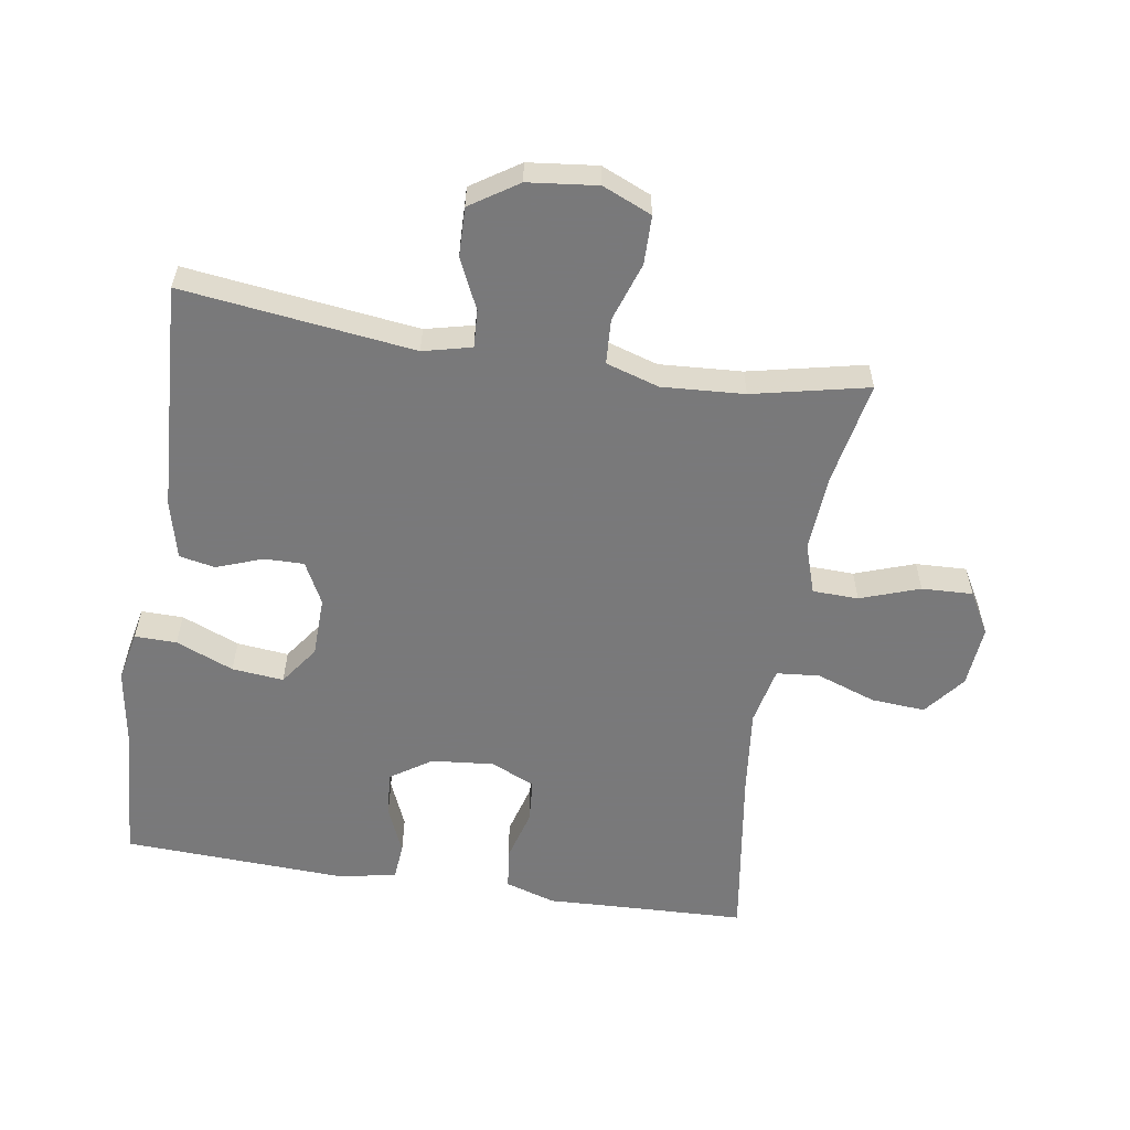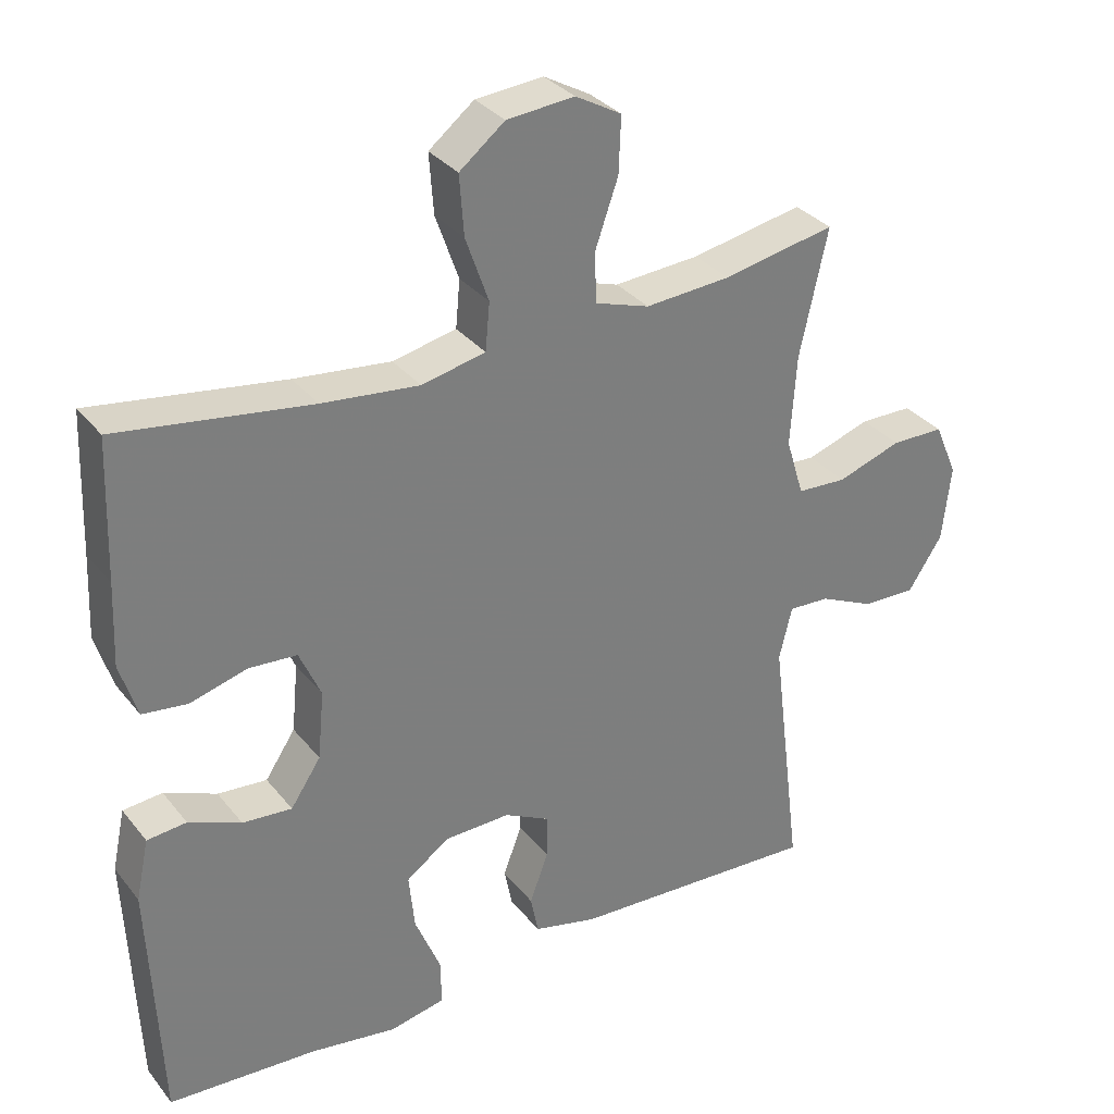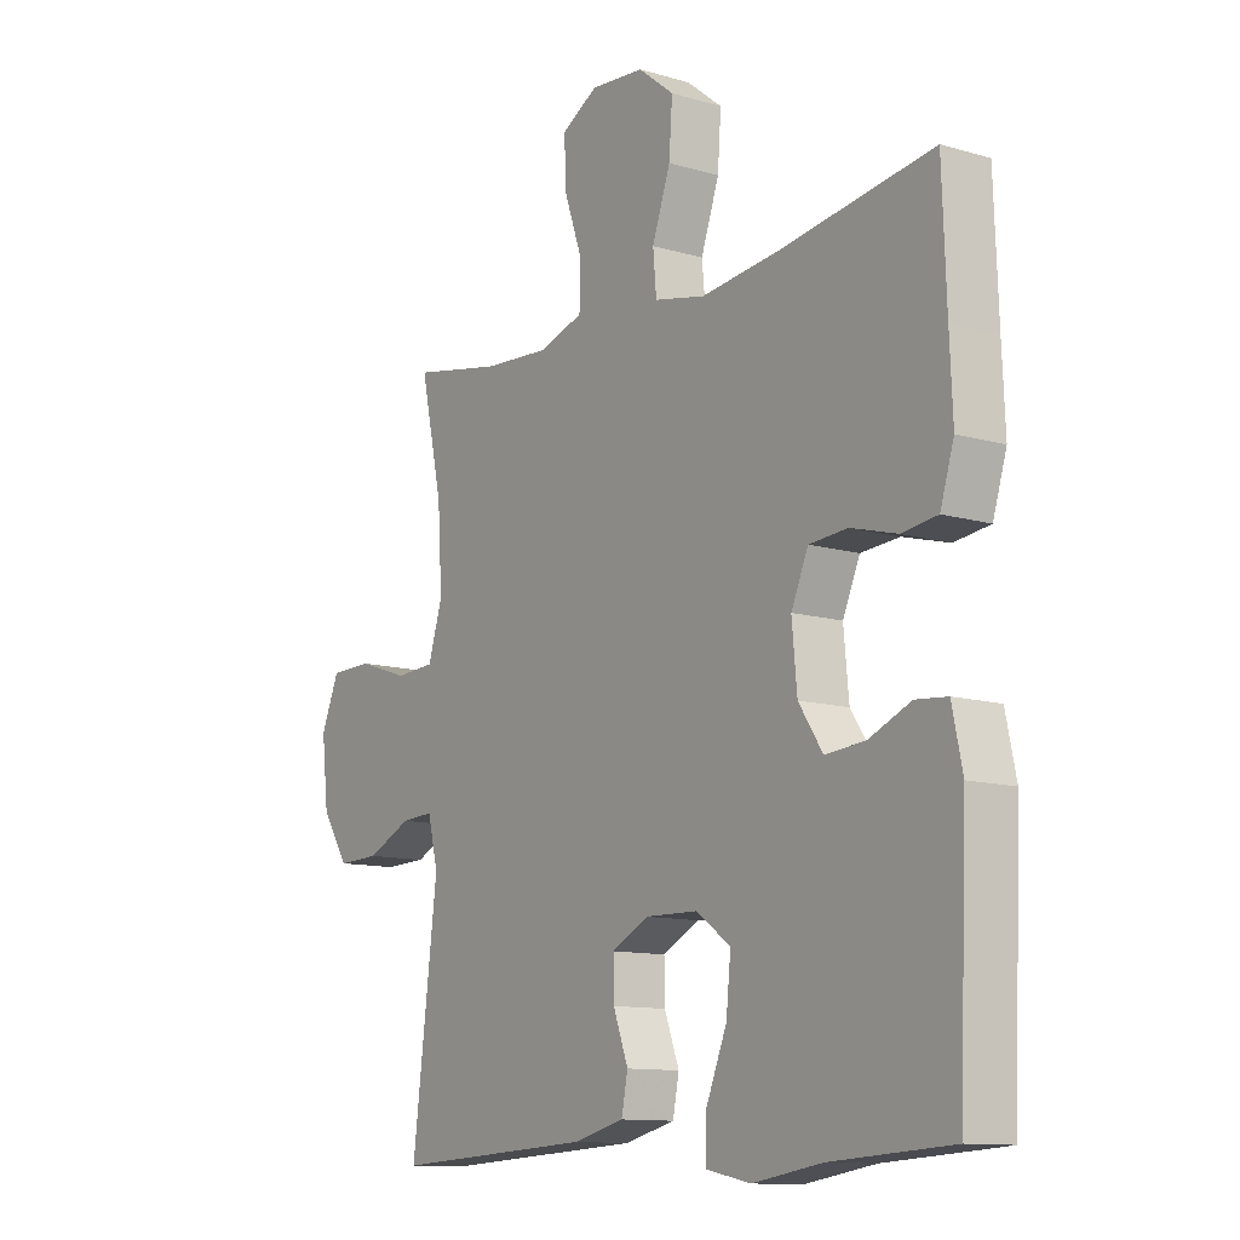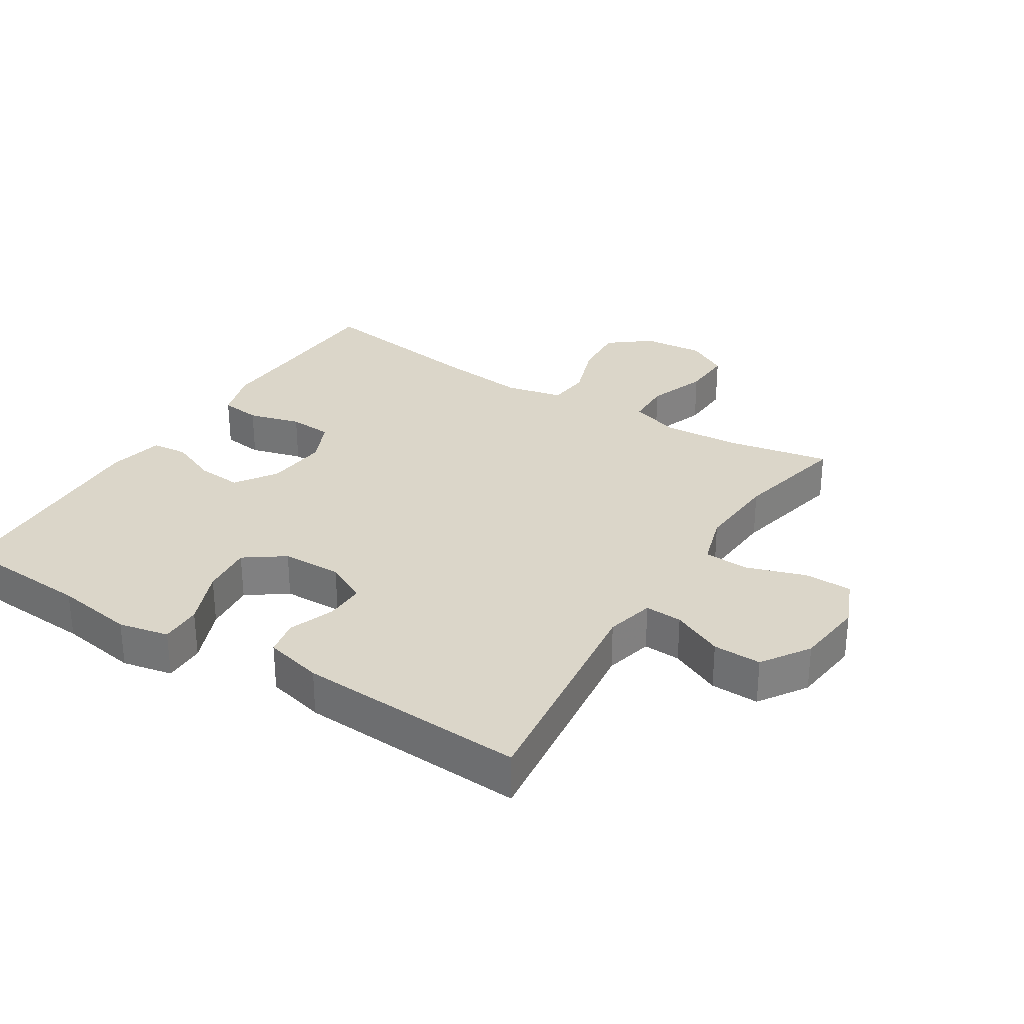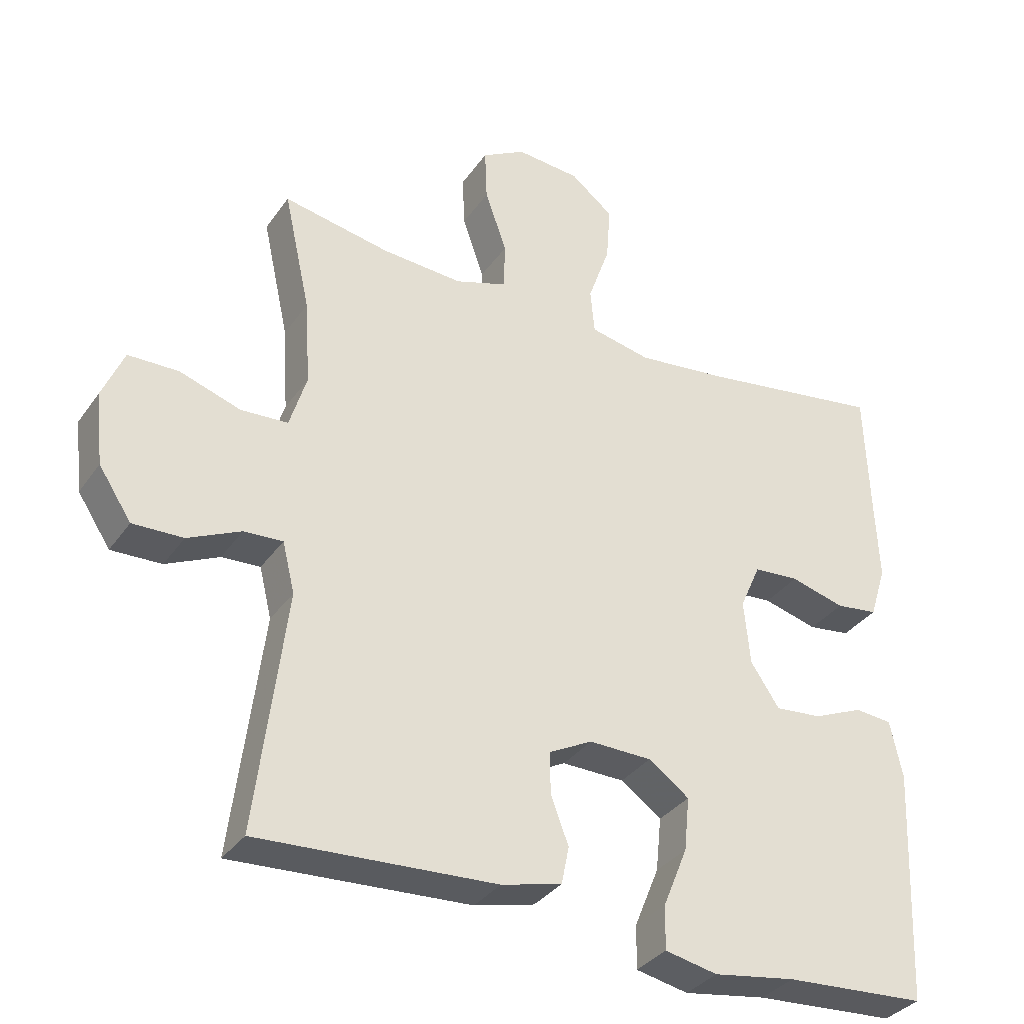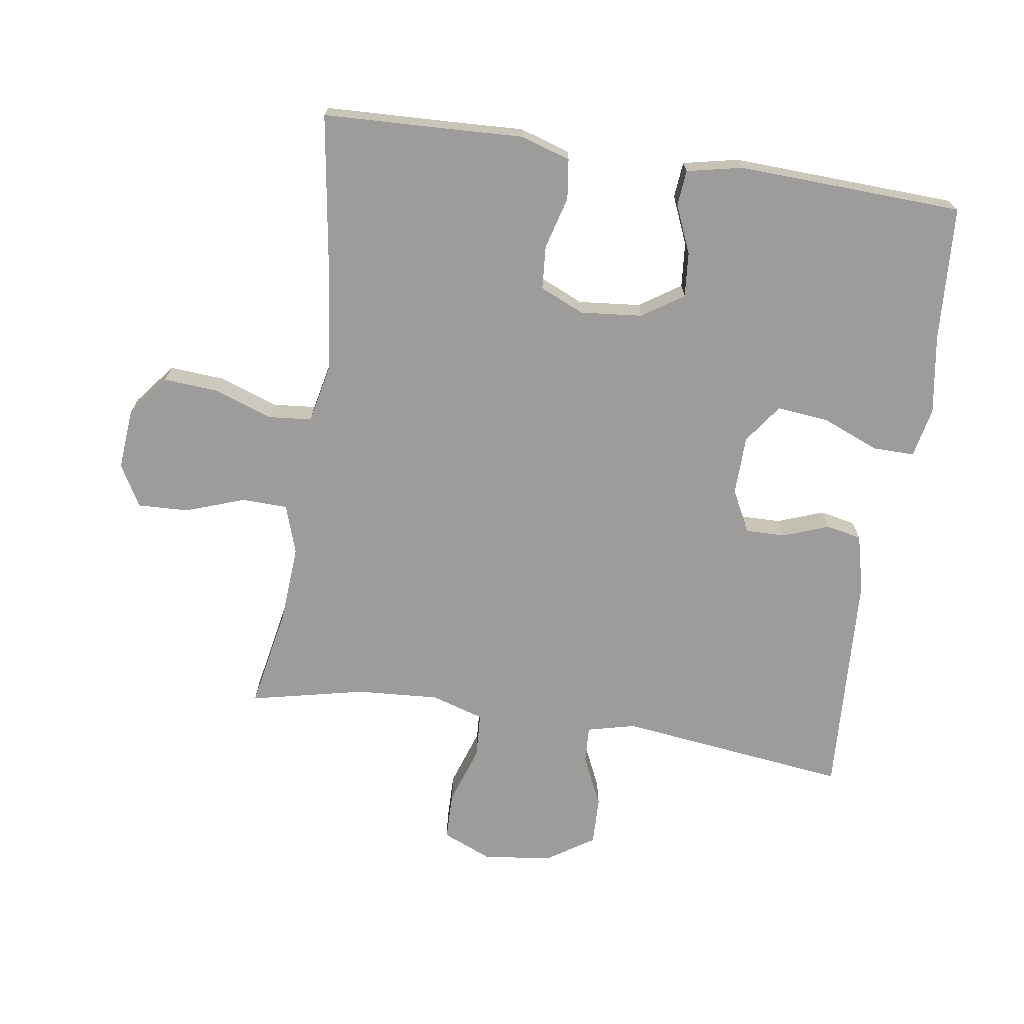
<metadata>
{"format":"obj","ext":"obj","renderer":"f3d","projection":"perspective","resolution":1024,"background":"white","views":[{"elev":-57.8,"azim":-99.0,"up":"+Y"},{"elev":32.4,"azim":148.0,"up":"+Z"},{"elev":-11.7,"azim":54.9,"up":"+Z"},{"elev":30.1,"azim":-147.8,"up":"+Y"},{"elev":-34.0,"azim":-29.8,"up":"+Z"},{"elev":-70.3,"azim":81.5,"up":"+Y"}]}
</metadata>
<code>
v -0.5 0.07 0.5
v -0.343 0.07 0.47
v -0.224 0.07 0.462
v -0.148 0.07 0.487
v -0.146 0.07 0.557
v -0.178 0.07 0.648
v -0.181 0.07 0.726
v -0.117 0.07 0.762
v -0.023 0.07 0.754
v 0.04 0.07 0.704
v 0.034 0.07 0.621
v 0.002 0.07 0.53
v 0.008 0.07 0.464
v 0.097 0.07 0.445
v 0.232 0.07 0.46
v 0.5 0.07 0.5
v 0.507 0.07 0.308
v 0.512 0.07 0.193
v 0.488 0.07 0.116
v 0.426 0.07 0.108
v 0.346 0.07 0.13
v 0.279 0.07 0.125
v 0.249 0.07 0.057
v 0.258 0.07 -0.038
v 0.3 0.07 -0.101
v 0.369 0.07 -0.095
v 0.442 0.07 -0.064
v 0.497 0.07 -0.069
v 0.515 0.07 -0.154
v 0.5 0.07 -0.5
v 0.292 0.07 -0.513
v 0.171 0.07 -0.532
v 0.094 0.07 -0.516
v 0.095 0.07 -0.452
v 0.131 0.07 -0.364
v 0.139 0.07 -0.285
v 0.079 0.07 -0.242
v -0.013 0.07 -0.24
v -0.077 0.07 -0.273
v -0.076 0.07 -0.334
v -0.05 0.07 -0.404
v -0.061 0.07 -0.459
v -0.15 0.07 -0.481
v -0.5 0.07 -0.5
v -0.456 0.07 -0.146
v -0.474 0.07 -0.072
v -0.531 0.07 -0.075
v -0.609 0.07 -0.111
v -0.683 0.07 -0.113
v -0.731 0.07 -0.04
v -0.743 0.07 0.066
v -0.711 0.07 0.141
v -0.637 0.07 0.142
v -0.547 0.07 0.112
v -0.478 0.07 0.116
v -0.453 0.07 0.197
v -0.461 0.07 0.323
v -0.5 0 0.5
v -0.343 0 0.47
v -0.224 0 0.462
v -0.148 0 0.487
v -0.146 0 0.557
v -0.178 0 0.648
v -0.181 0 0.726
v -0.117 0 0.762
v -0.023 0 0.754
v 0.04 0 0.704
v 0.034 0 0.621
v 0.002 0 0.53
v 0.008 0 0.464
v 0.097 0 0.445
v 0.232 0 0.46
v 0.5 0 0.5
v 0.507 0 0.308
v 0.512 0 0.193
v 0.488 0 0.116
v 0.426 0 0.108
v 0.346 0 0.13
v 0.279 0 0.125
v 0.249 0 0.057
v 0.258 0 -0.038
v 0.3 0 -0.101
v 0.369 0 -0.095
v 0.442 0 -0.064
v 0.497 0 -0.069
v 0.515 0 -0.154
v 0.5 0 -0.5
v 0.292 0 -0.513
v 0.171 0 -0.532
v 0.094 0 -0.516
v 0.095 0 -0.452
v 0.131 0 -0.364
v 0.139 0 -0.285
v 0.079 0 -0.242
v -0.013 0 -0.24
v -0.077 0 -0.273
v -0.076 0 -0.334
v -0.05 0 -0.404
v -0.061 0 -0.459
v -0.15 0 -0.481
v -0.5 0 -0.5
v -0.456 0 -0.146
v -0.474 0 -0.072
v -0.531 0 -0.075
v -0.609 0 -0.111
v -0.683 0 -0.113
v -0.731 0 -0.04
v -0.743 0 0.066
v -0.711 0 0.141
v -0.637 0 0.142
v -0.547 0 0.112
v -0.478 0 0.116
v -0.453 0 0.197
v -0.461 0 0.323
f 52 53 54
f 51 52 54
f 50 51 54
f 49 50 54
f 48 49 54
f 47 48 54
f 46 47 54 55
f 45 46 55 56
f 43 44 45
f 42 43 45
f 41 42 45
f 40 41 45
f 39 40 45 56
f 33 34 35
f 32 33 35
f 31 32 35
f 31 35 36
f 30 31 36
f 29 30 36
f 28 29 36
f 27 28 36
f 26 27 36
f 25 26 36 37
f 19 20 21
f 18 19 21
f 17 18 21
f 17 21 22
f 16 17 22
f 15 16 22
f 14 15 22 23
f 10 11 12
f 9 10 12
f 8 9 12
f 7 8 12
f 6 7 12
f 5 6 12
f 4 5 12 13
f 14 23 24
f 13 14 24
f 4 13 24
f 3 4 24
f 38 39 56 57
f 37 38 57
f 25 37 57
f 24 25 57
f 3 24 57
f 2 3 57
f 1 2 57
f 111 110 109
f 111 109 108
f 111 108 107
f 111 107 106
f 111 106 105
f 111 105 104
f 112 111 104 103
f 113 112 103 102
f 102 101 100
f 102 100 99
f 102 99 98
f 102 98 97
f 113 102 97 96
f 92 91 90
f 92 90 89
f 92 89 88
f 93 92 88
f 93 88 87
f 93 87 86
f 93 86 85
f 93 85 84
f 93 84 83
f 94 93 83 82
f 78 77 76
f 78 76 75
f 78 75 74
f 79 78 74
f 79 74 73
f 79 73 72
f 80 79 72 71
f 69 68 67
f 69 67 66
f 69 66 65
f 69 65 64
f 69 64 63
f 69 63 62
f 70 69 62 61
f 81 80 71
f 81 71 70
f 81 70 61
f 81 61 60
f 114 113 96 95
f 114 95 94
f 114 94 82
f 114 82 81
f 114 81 60
f 114 60 59
f 114 59 58
f 1 58 59 2
f 2 59 60 3
f 3 60 61 4
f 4 61 62 5
f 5 62 63 6
f 6 63 64 7
f 7 64 65 8
f 8 65 66 9
f 9 66 67 10
f 10 67 68 11
f 11 68 69 12
f 12 69 70 13
f 13 70 71 14
f 14 71 72 15
f 15 72 73 16
f 16 73 74 17
f 17 74 75 18
f 18 75 76 19
f 19 76 77 20
f 20 77 78 21
f 21 78 79 22
f 22 79 80 23
f 23 80 81 24
f 24 81 82 25
f 25 82 83 26
f 26 83 84 27
f 27 84 85 28
f 28 85 86 29
f 29 86 87 30
f 30 87 88 31
f 31 88 89 32
f 32 89 90 33
f 33 90 91 34
f 34 91 92 35
f 35 92 93 36
f 36 93 94 37
f 37 94 95 38
f 38 95 96 39
f 39 96 97 40
f 40 97 98 41
f 41 98 99 42
f 42 99 100 43
f 43 100 101 44
f 44 101 102 45
f 45 102 103 46
f 46 103 104 47
f 47 104 105 48
f 48 105 106 49
f 49 106 107 50
f 50 107 108 51
f 51 108 109 52
f 52 109 110 53
f 53 110 111 54
f 54 111 112 55
f 55 112 113 56
f 56 113 114 57
f 57 114 58 1

</code>
